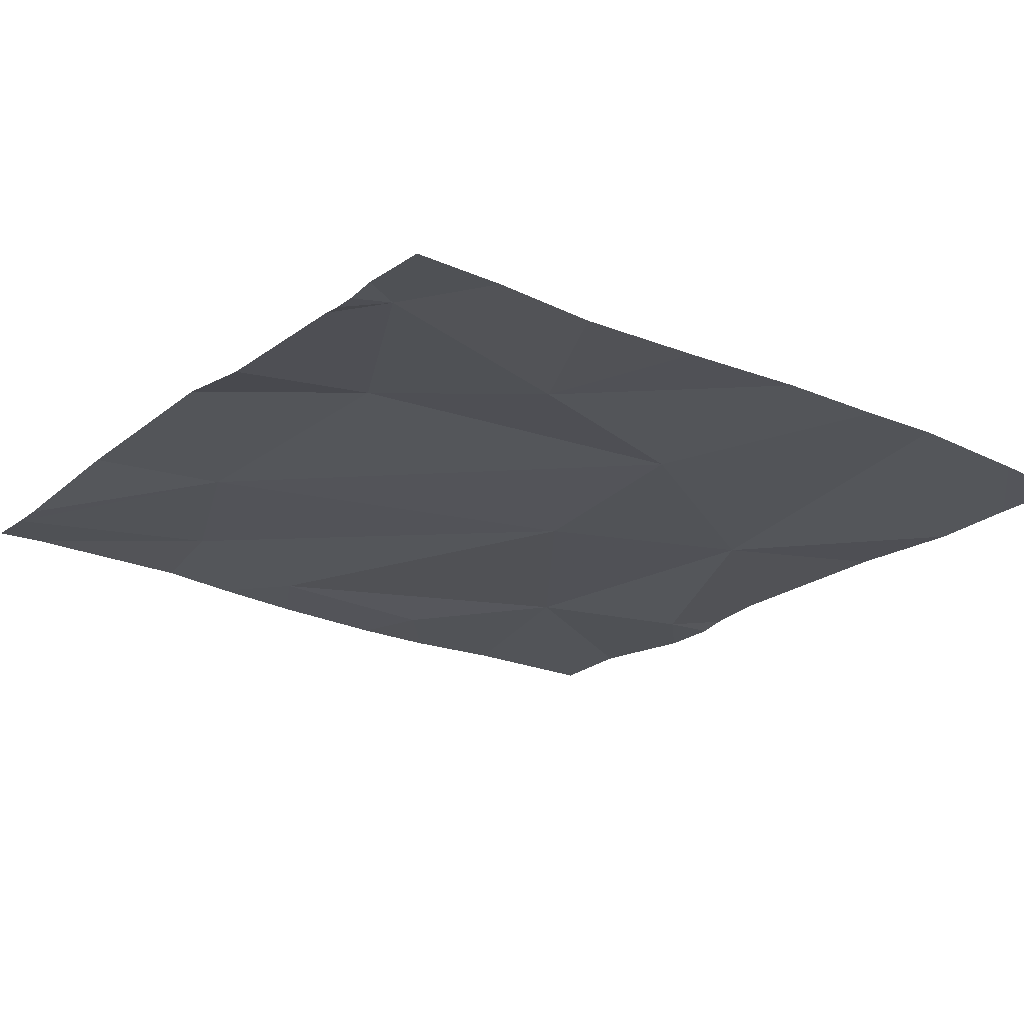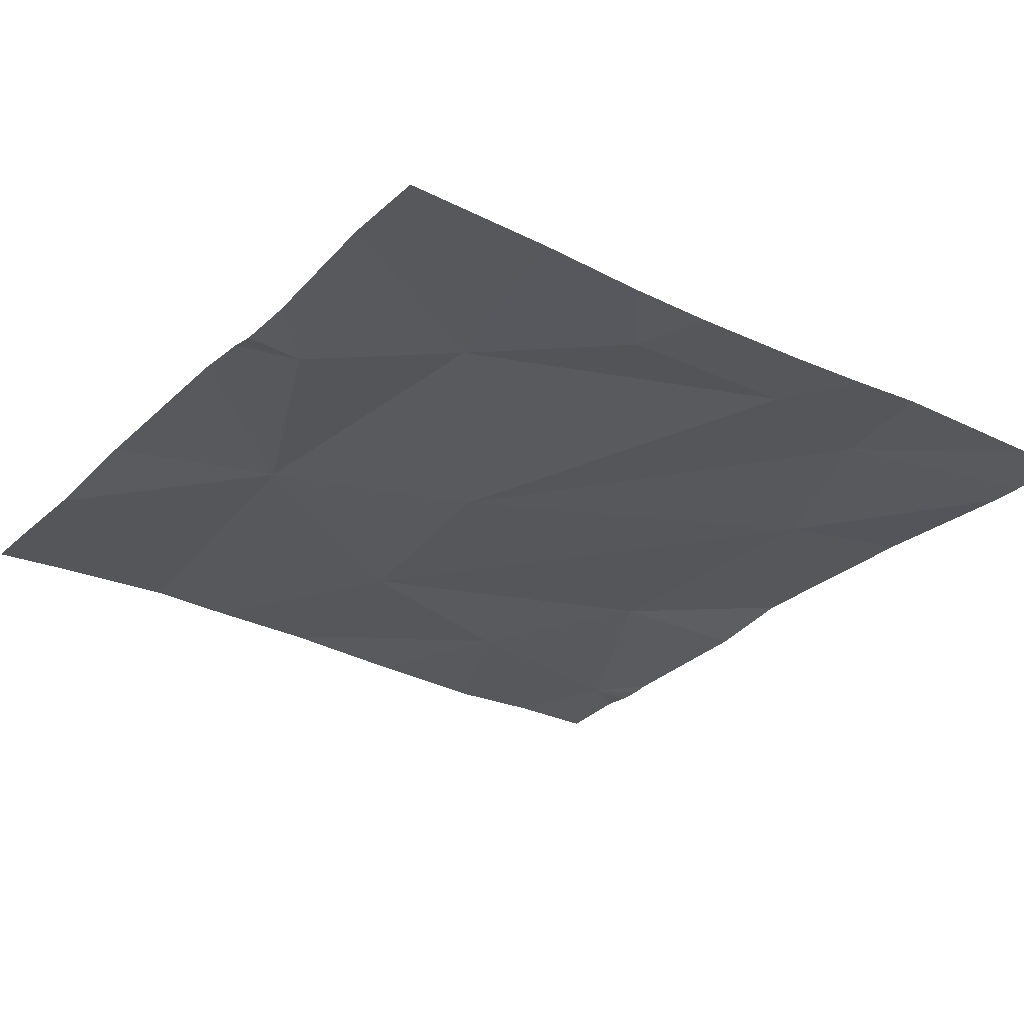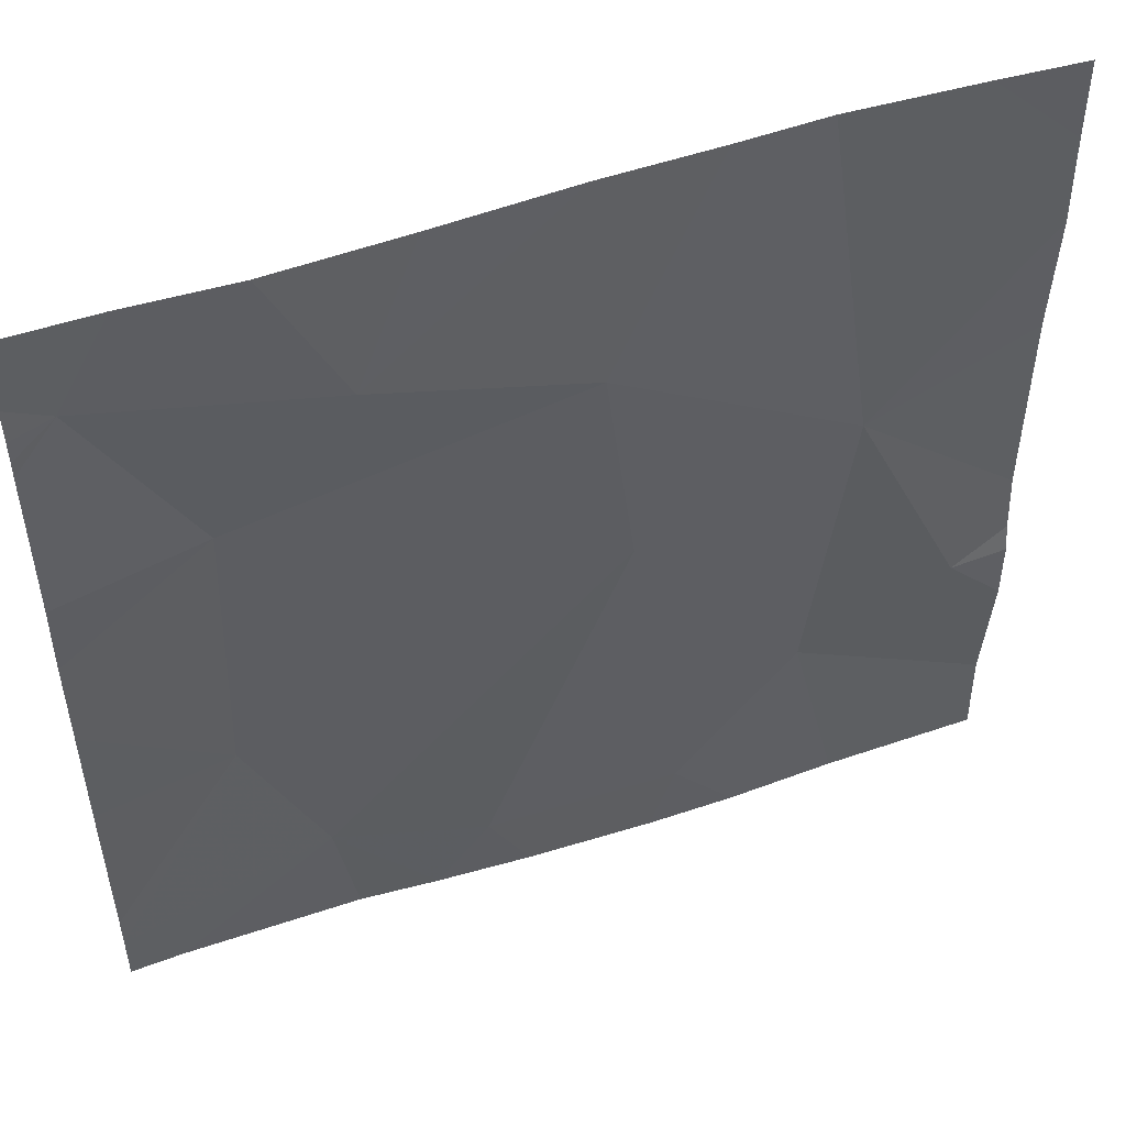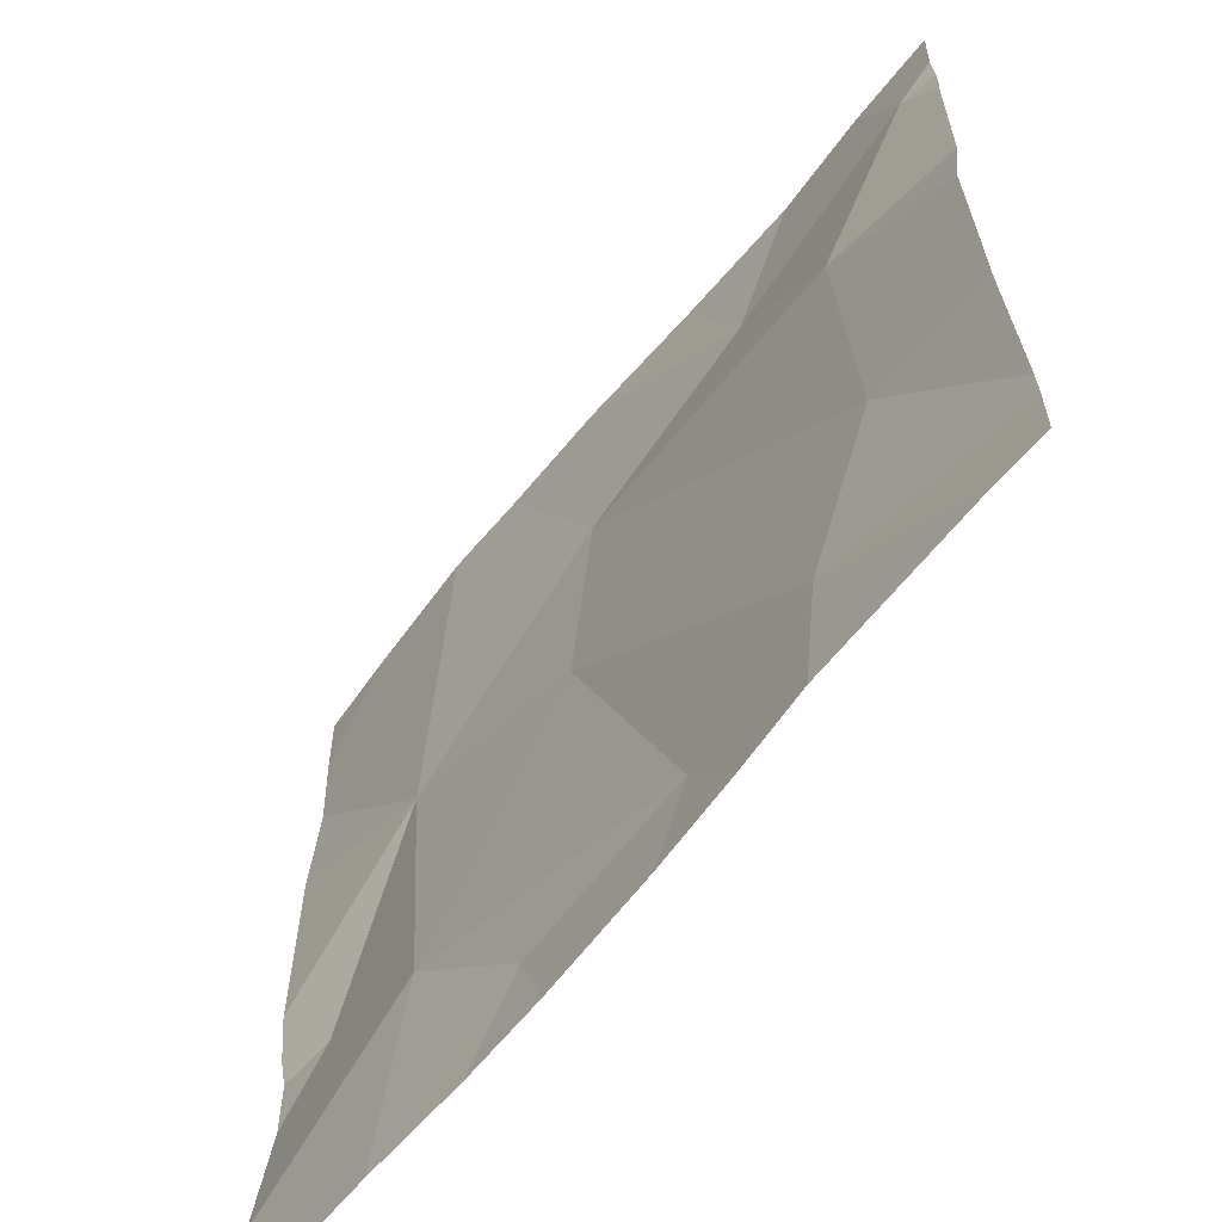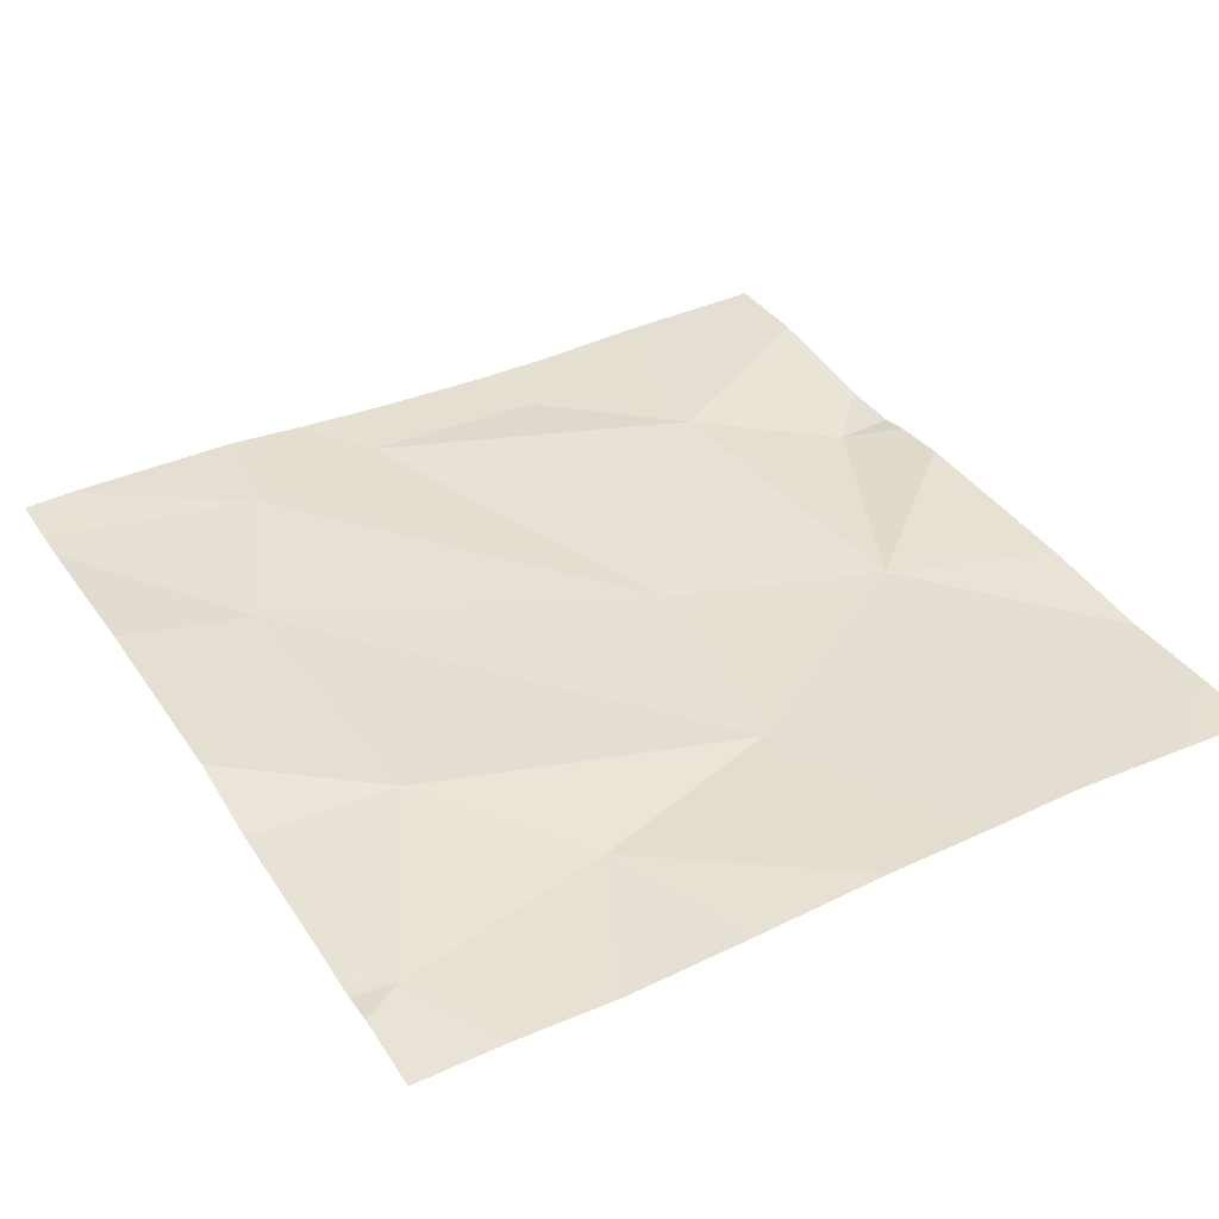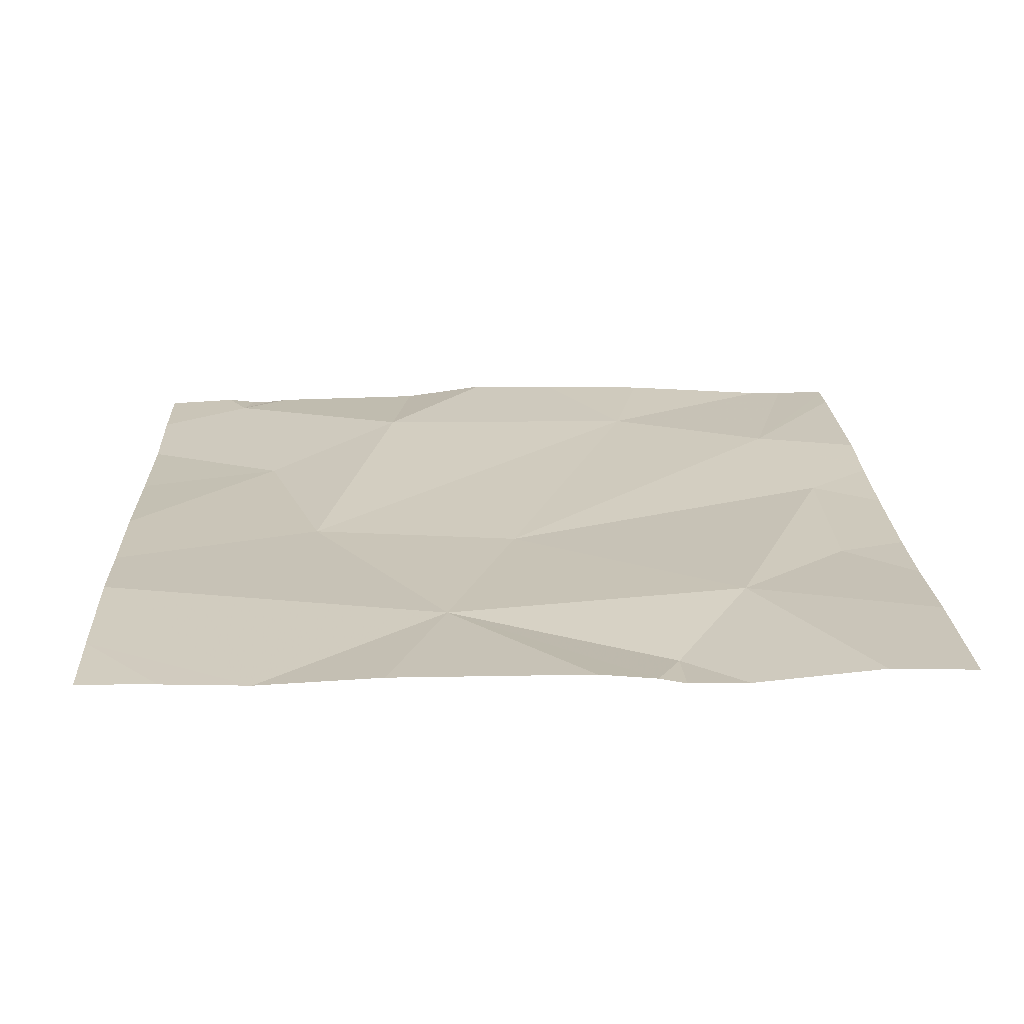
<metadata>
{"format":"obj","ext":"obj","renderer":"f3d","projection":"perspective","resolution":1024,"background":"white","views":[{"elev":-21.8,"azim":142.8,"up":"+Z"},{"elev":-29.5,"azim":-36.5,"up":"+Z"},{"elev":51.2,"azim":159.4,"up":"+Y"},{"elev":-63.5,"azim":51.0,"up":"+Y"},{"elev":38.8,"azim":149.8,"up":"+Z"},{"elev":20.4,"azim":-92.4,"up":"+Z"}]}
</metadata>
<code>
v -73.14 231.9 494.1
v -73.14 232.4 494.1
v -73.92 232.1 494
v -74.03 231.8 494
v -73.14 231.6 494.1
v -73.5 232.5 494.1
v -73.14 231.6 494.1
v -73.88 231.7 494.1
v -73.64 232.5 494.1
v -73.53 231.6 494.1
v -73.35 232.5 494.1
v -73.86 232.5 494.1
v -73.74 231.6 494
v -73.43 232.3 494.1
v -73.37 231.7 494.1
v -73.24 232.5 494.1
v -73.19 232.4 494.1
v -73.69 232 494
v -73.66 232.3 494
v -73.29 231.8 494.1
v -73.58 231.5 494.1
v -73.2 231.5 494.1
v -73.39 231.5 494.1
v -73.81 231.5 494
v -73.3 232.2 494.1
v -73.48 231.5 494.1
v -73.15 231.5 494.1
v -73.93 231.5 494
v -74.1 232.3 494
v -74.1 232.2 494.1
v -74.1 231.8 494
v -74.1 231.8 494
v -74.1 231.9 494
v -74.1 232.4 494
v -74.1 231.9 494.1
v -74.1 231.6 494.1
v -74 232.5 494.1
v -73.14 231.8 494.1
v -73.14 232 494.1
v -73.14 232.3 494.1
v -73.14 232.1 494.1
v -73.14 232.4 494.1
v -73.14 232.3 494.1
v -73.71 231.5 494
v -73.14 231.5 494.1
v -74.05 231.5 494
v -74.1 231.5 494
v -73.77 232.5 494.1
v -73.96 232.5 494.1
v -73.14 232.5 494.1
v -73.15 232.5 494.1
v -74.1 232.5 494.1
f 45 5 27
f 39 25 1
f 38 20 7
f 44 13 24
f 33 3 35
f 8 4 31
f 28 36 46
f 8 13 10
f 15 10 26
f 48 19 9
f 14 17 16
f 18 3 8
f 37 29 49
f 19 14 9
f 4 8 3
f 3 18 19
f 13 8 28
f 21 13 44
f 20 15 5
f 17 2 50
f 12 3 19
f 10 15 18
f 20 18 15
f 25 20 1
f 8 10 18
f 20 25 19
f 18 20 19
f 25 17 14
f 12 19 48
f 19 25 14
f 24 13 28
f 40 25 41
f 11 14 16
f 22 15 23
f 16 17 51
f 23 15 26
f 1 20 38
f 29 3 12
f 30 3 29
f 21 10 13
f 31 4 32
f 2 17 42
f 32 4 33
f 33 4 3
f 6 14 11
f 7 20 5
f 35 3 30
f 27 15 22
f 36 8 31
f 26 10 21
f 40 17 25
f 28 8 36
f 41 25 39
f 42 17 43
f 27 5 15
f 9 14 6
f 43 17 40
f 37 34 29
f 46 36 47
f 49 29 12
f 51 17 50
f 52 34 37

</code>
